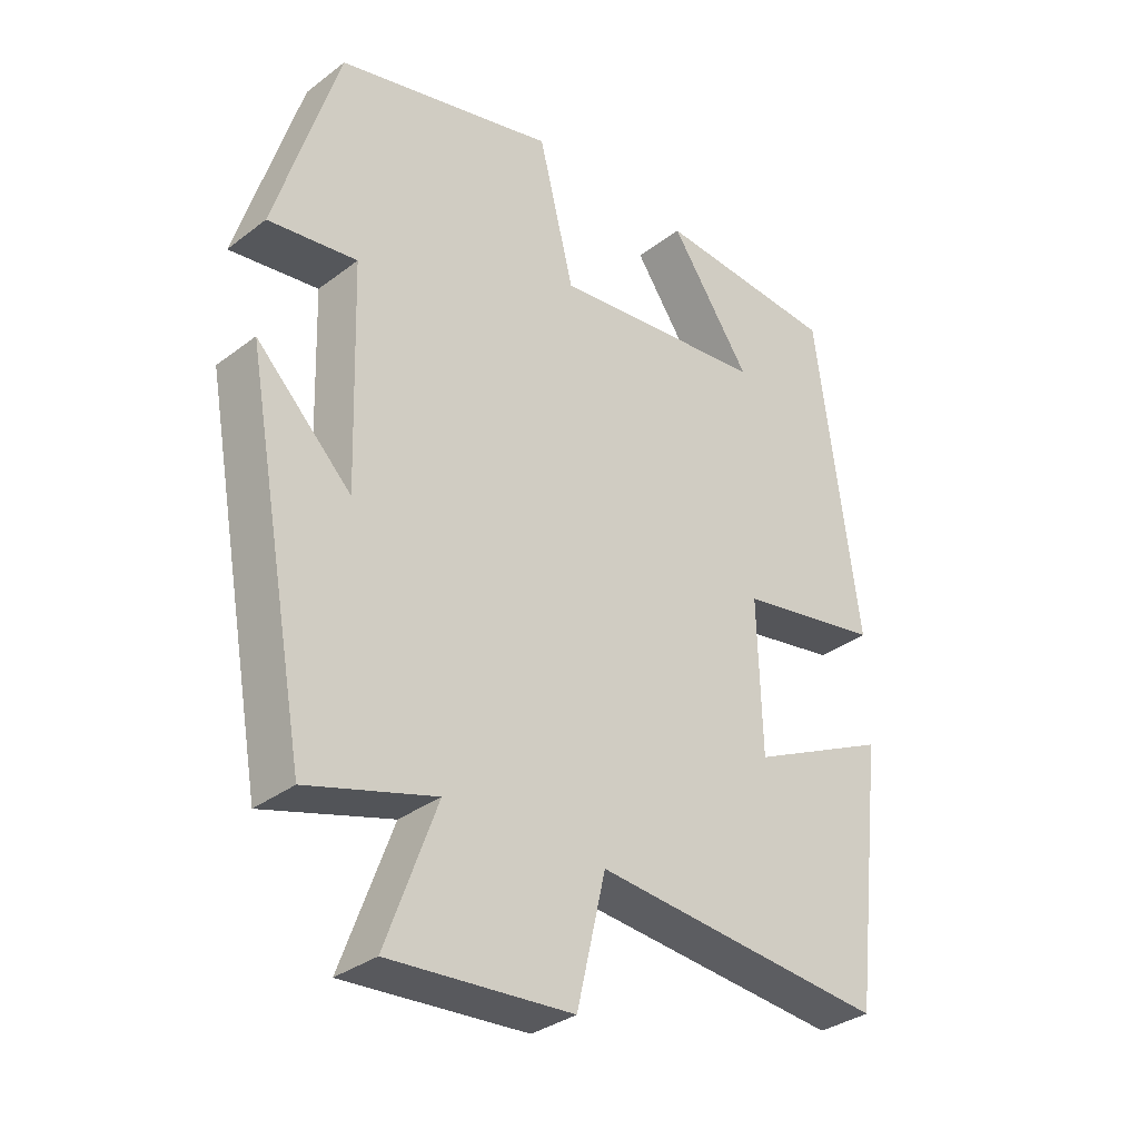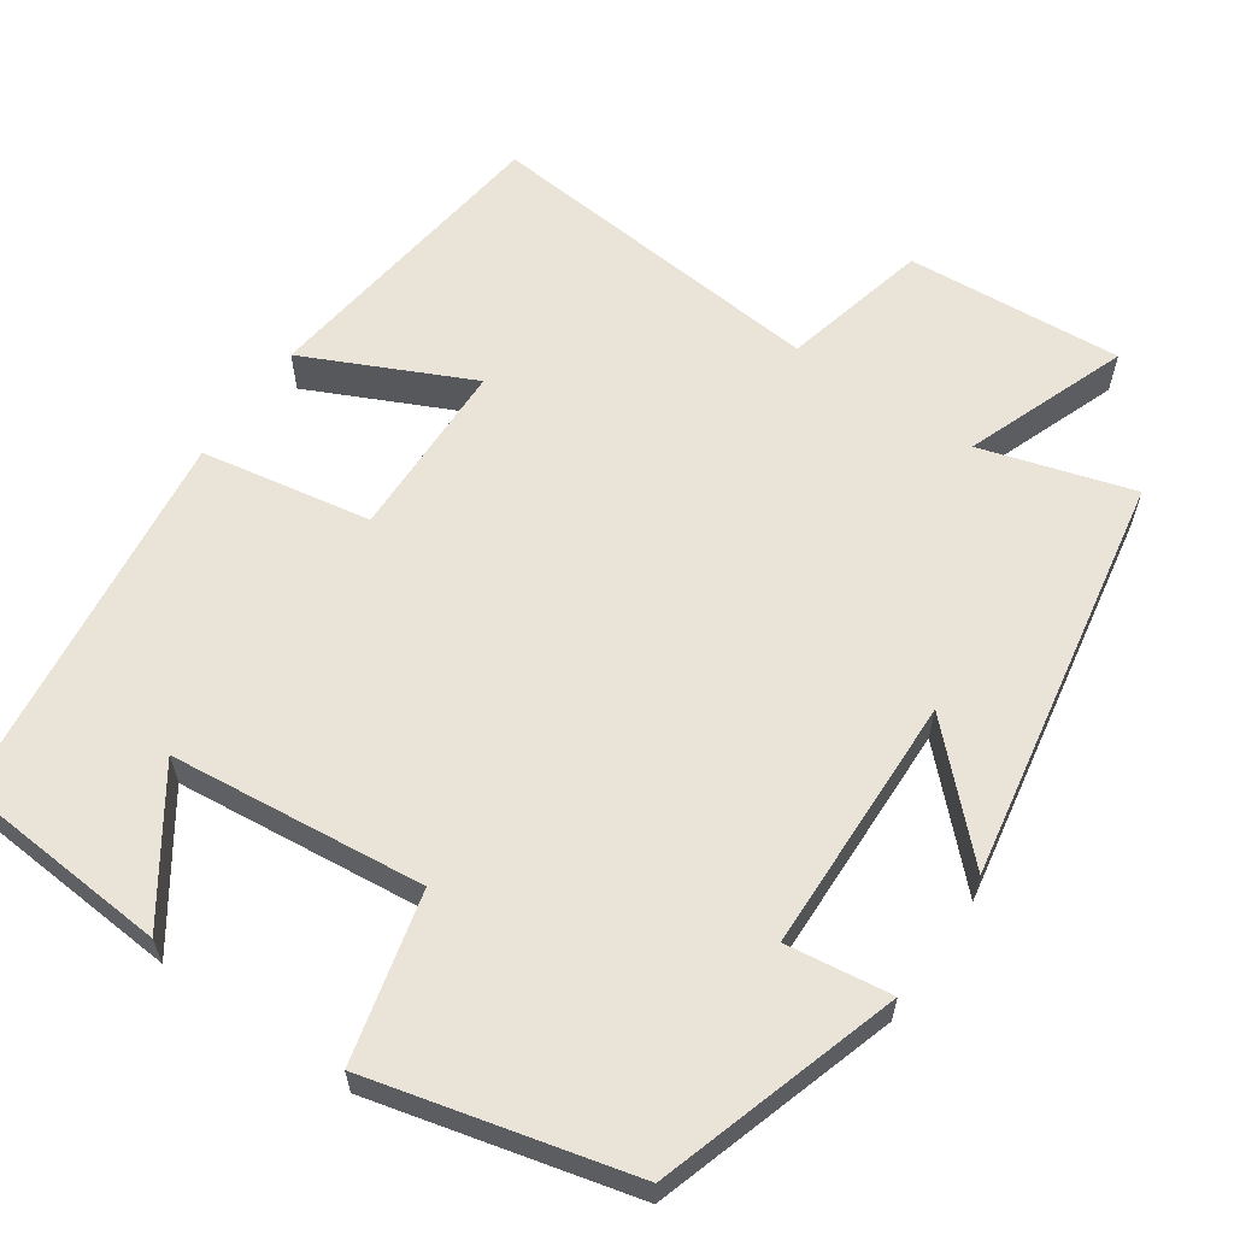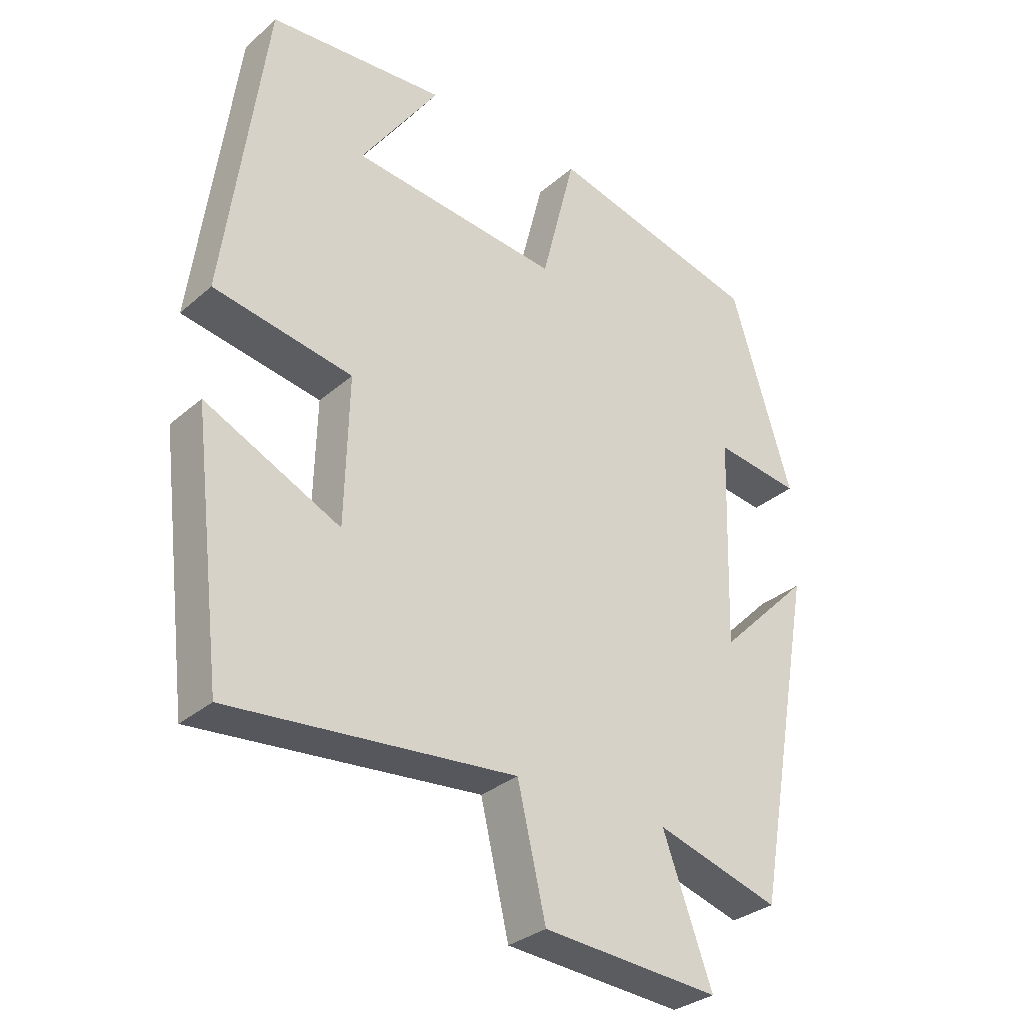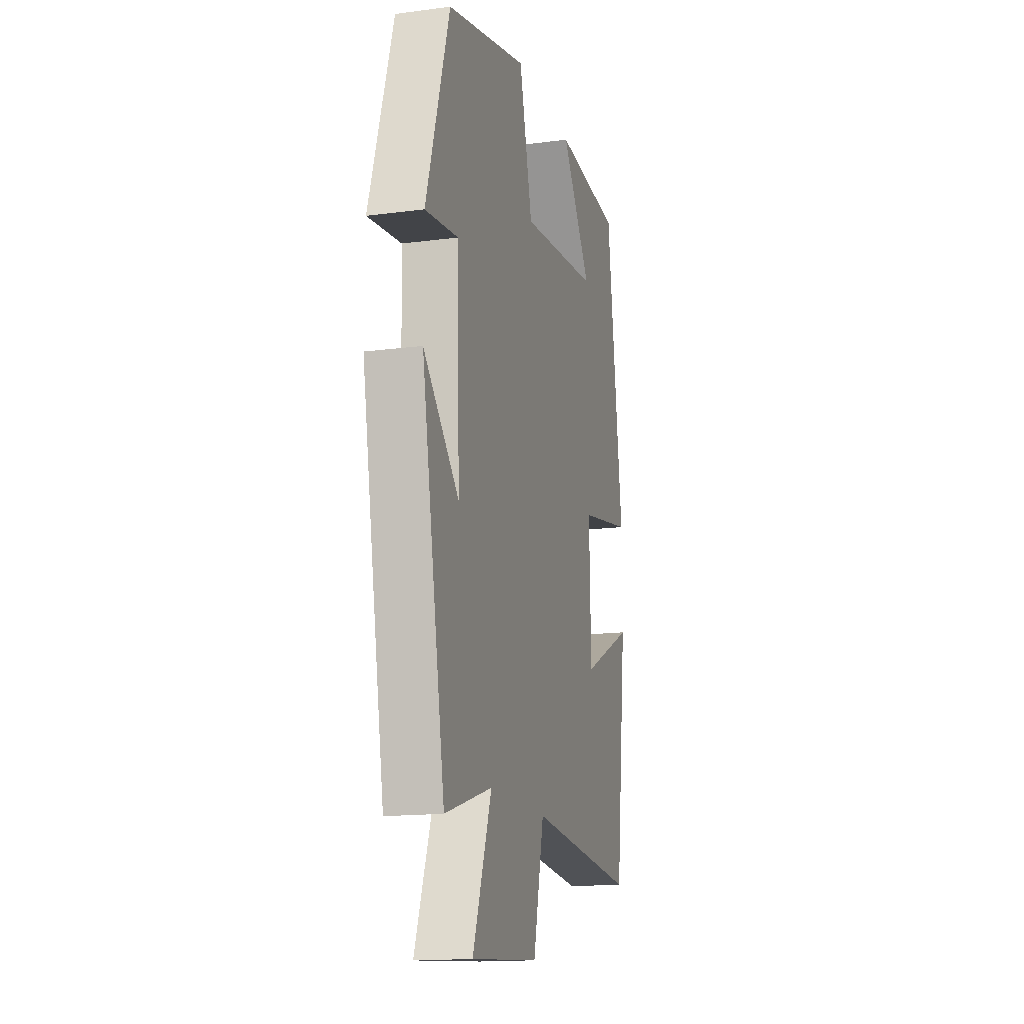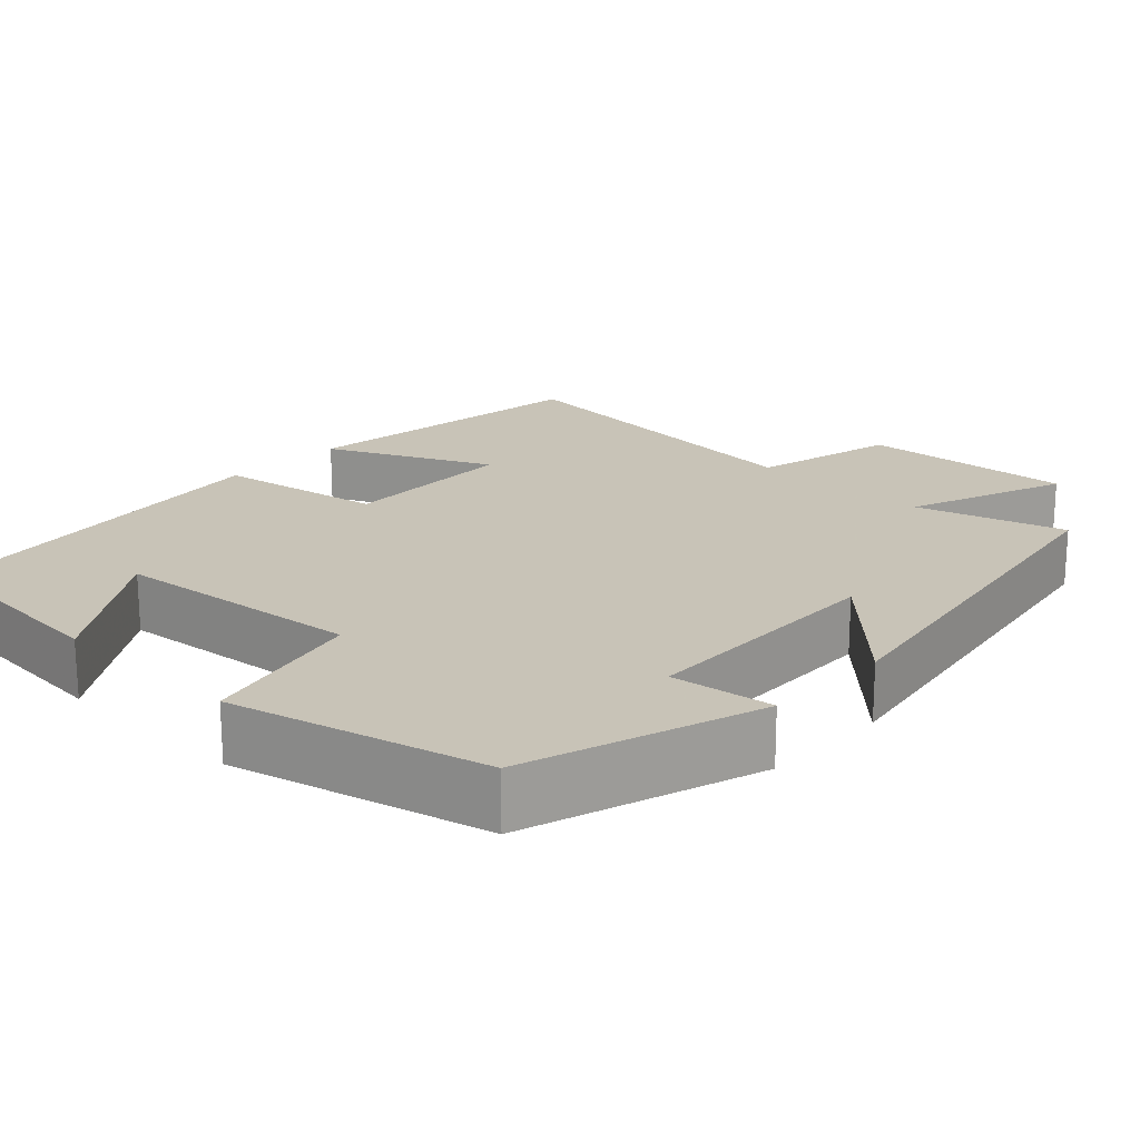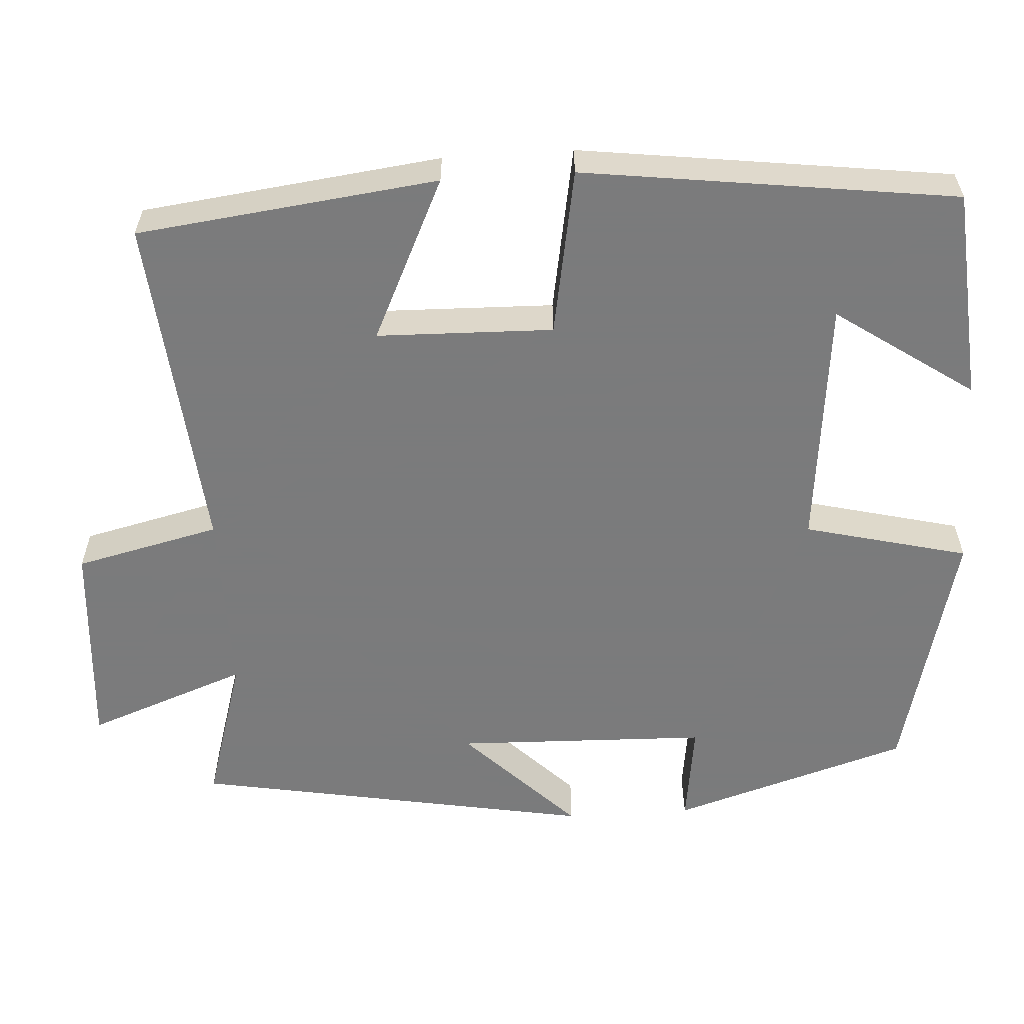
<metadata>
{"format":"obj","ext":"obj","renderer":"f3d","projection":"perspective","resolution":1024,"background":"white","views":[{"elev":-33.3,"azim":136.0,"up":"+Z"},{"elev":60.9,"azim":34.7,"up":"+Y"},{"elev":-31.4,"azim":-39.5,"up":"+Z"},{"elev":-15.7,"azim":105.4,"up":"+Z"},{"elev":19.8,"azim":43.8,"up":"+Y"},{"elev":-58.4,"azim":-86.3,"up":"+Y"}]}
</metadata>
<code>
v -0.454 0.07 -0.539
v -0.5 0.07 -0.157
v -0.294 0.07 -0.255
v -0.288 0.07 -0.031
v -0.5 0.07 0.007
v -0.437 0.07 0.48
v -0.167 0.07 0.5
v -0.287 0.07 0.326
v 0.031 0.07 0.292
v 0.083 0.07 0.5
v 0.407 0.07 0.418
v 0.5 0.07 0.116
v 0.369 0.07 0.134
v 0.359 0.07 -0.188
v 0.5 0.07 -0.048
v 0.407 0.07 -0.557
v 0.218 0.07 -0.5
v 0.293 0.07 -0.704
v 0.023 0.07 -0.684
v -0.02 0.07 -0.5
v -0.454 0 -0.539
v -0.5 0 -0.157
v -0.294 0 -0.255
v -0.288 0 -0.031
v -0.5 0 0.007
v -0.437 0 0.48
v -0.167 0 0.5
v -0.287 0 0.326
v 0.031 0 0.292
v 0.083 0 0.5
v 0.407 0 0.418
v 0.5 0 0.116
v 0.369 0 0.134
v 0.359 0 -0.188
v 0.5 0 -0.048
v 0.407 0 -0.557
v 0.218 0 -0.5
v 0.293 0 -0.704
v 0.023 0 -0.684
v -0.02 0 -0.5
f 17 18 19 20
f 14 15 16 17
f 13 14 17 20
f 11 12 13
f 10 11 13
f 9 10 13
f 8 9 13 20
f 6 7 8
f 4 5 6 8
f 4 8 20
f 3 4 20
f 1 2 3 20
f 40 39 38 37
f 37 36 35 34
f 40 37 34 33
f 33 32 31
f 33 31 30
f 33 30 29
f 40 33 29 28
f 28 27 26
f 28 26 25 24
f 40 28 24
f 40 24 23
f 40 23 22 21
f 1 21 22 2
f 2 22 23 3
f 3 23 24 4
f 4 24 25 5
f 5 25 26 6
f 6 26 27 7
f 7 27 28 8
f 8 28 29 9
f 9 29 30 10
f 10 30 31 11
f 11 31 32 12
f 12 32 33 13
f 13 33 34 14
f 14 34 35 15
f 15 35 36 16
f 16 36 37 17
f 17 37 38 18
f 18 38 39 19
f 19 39 40 20
f 20 40 21 1

</code>
